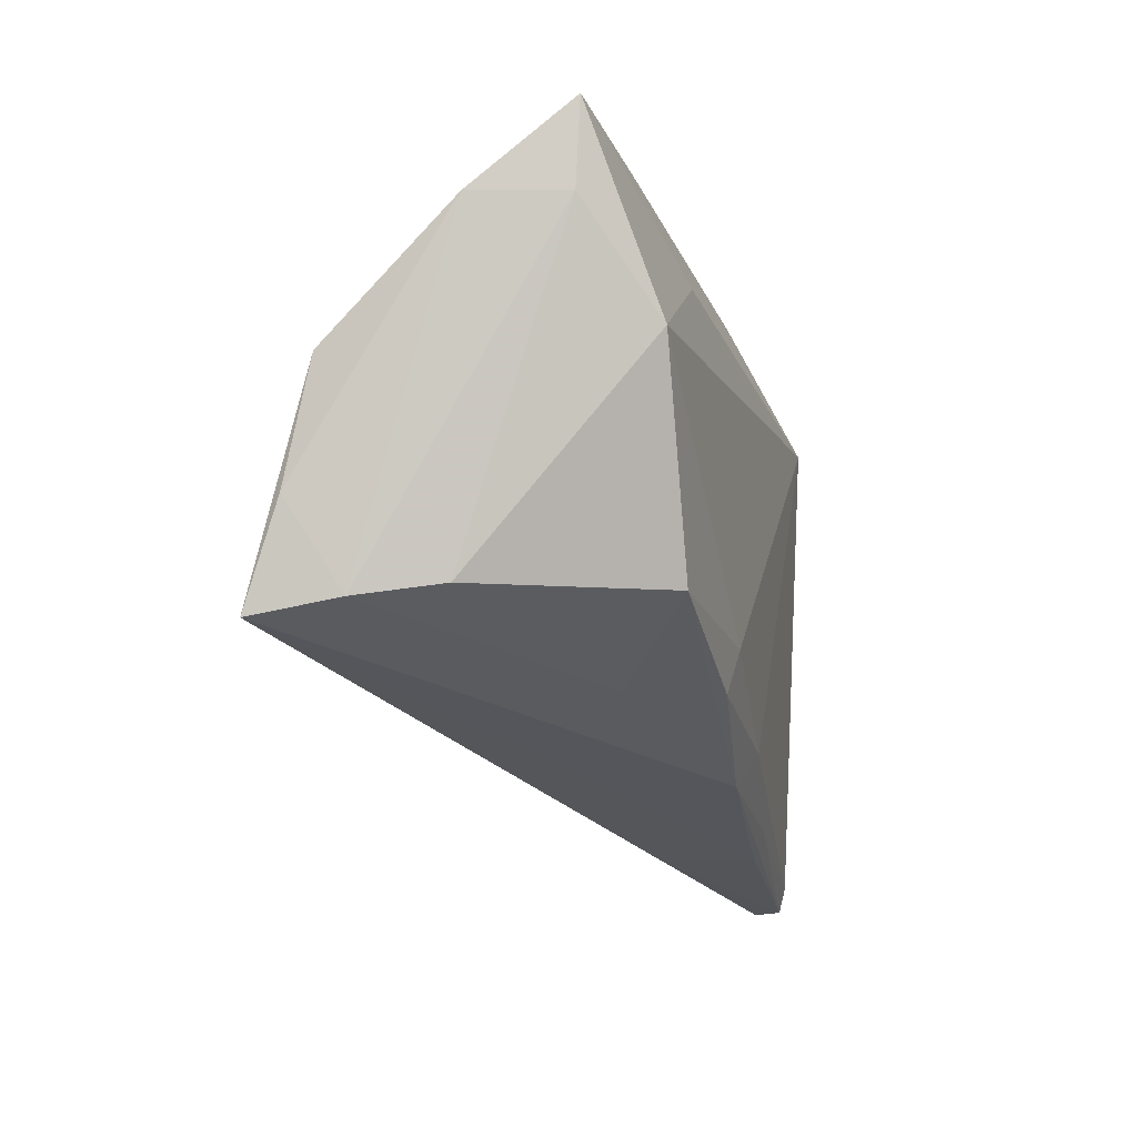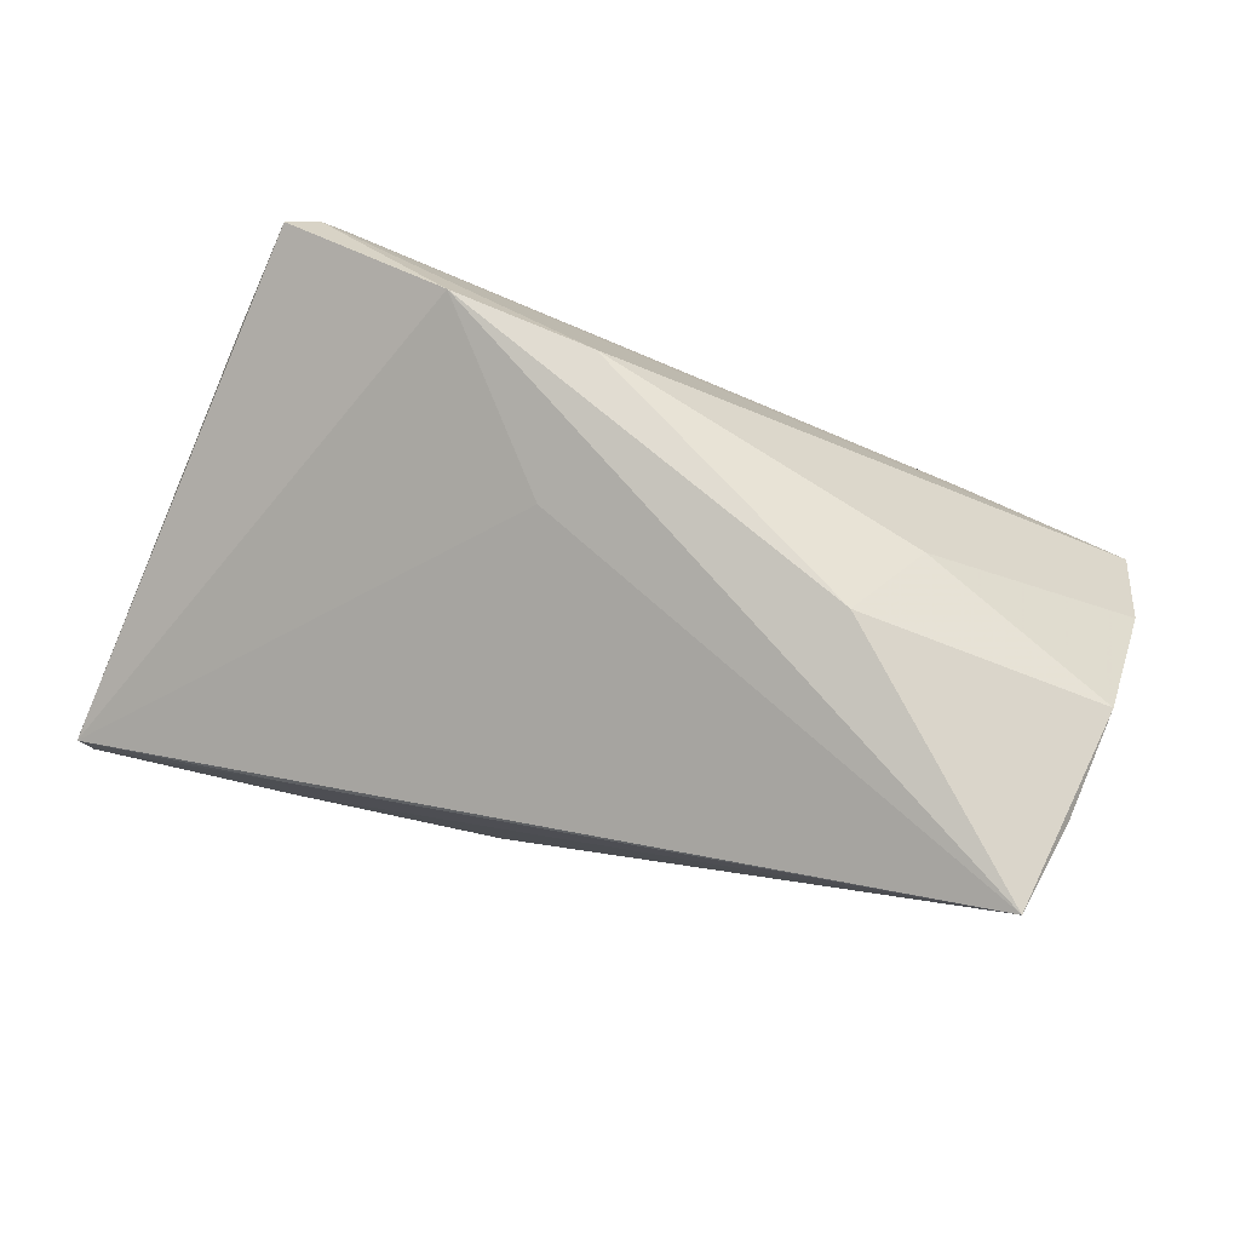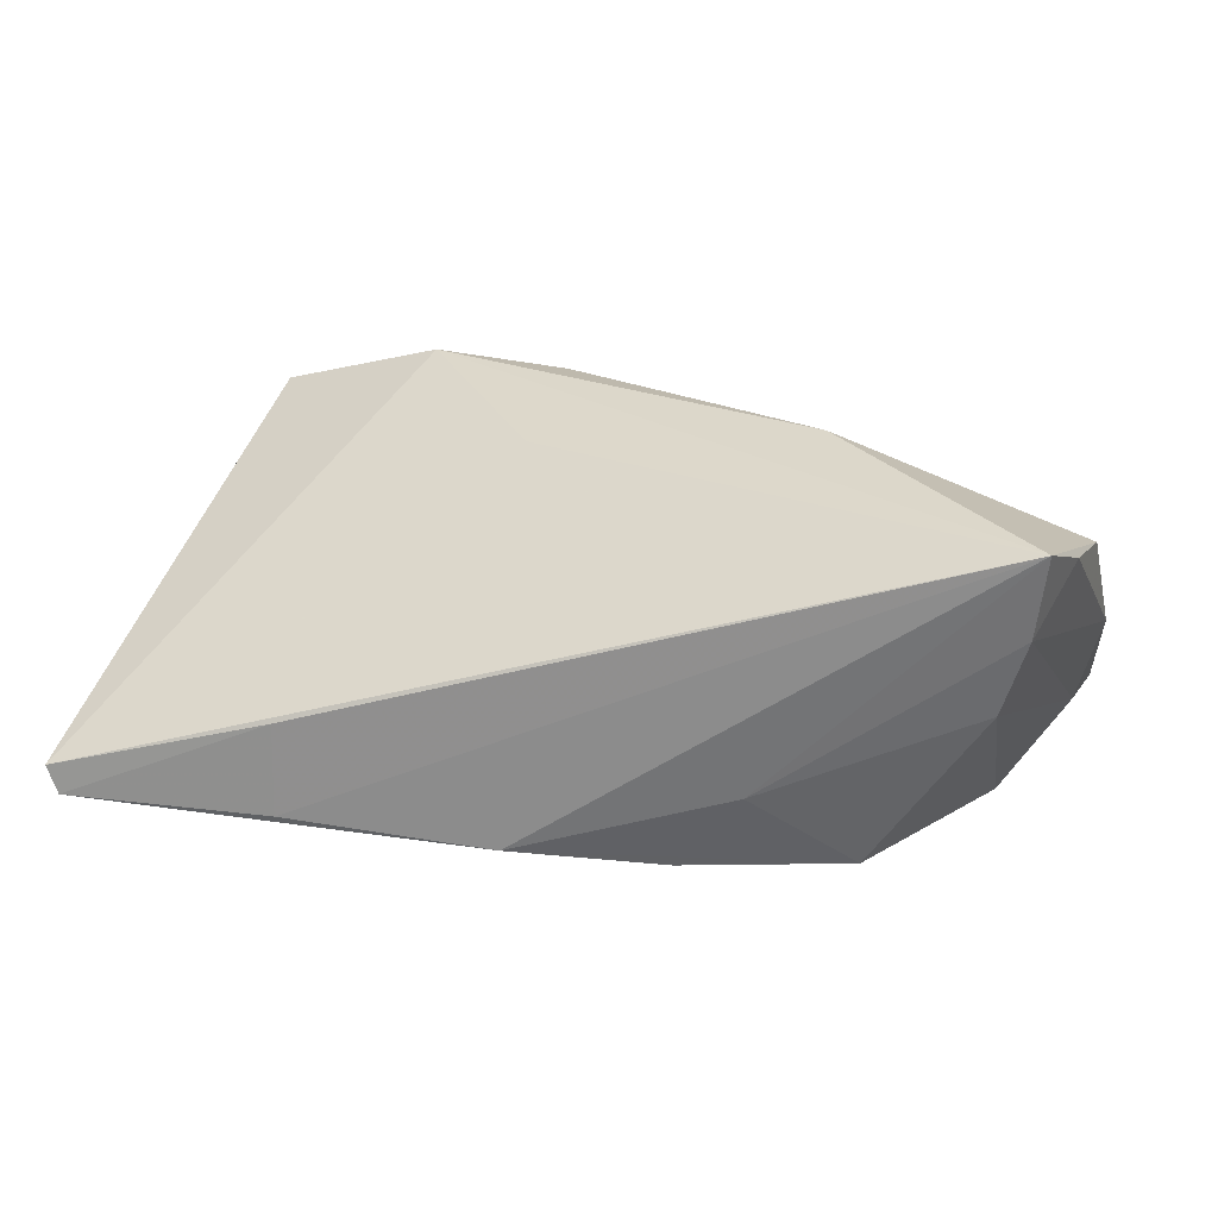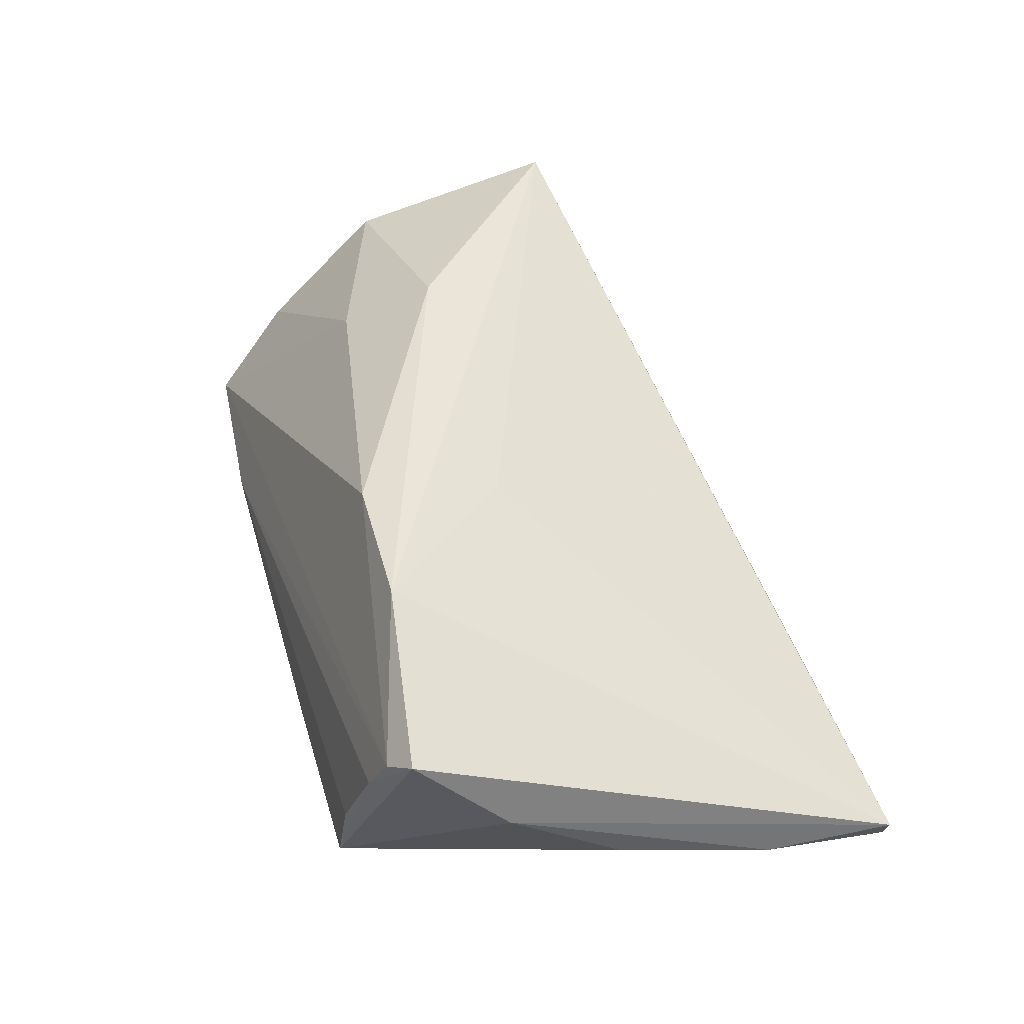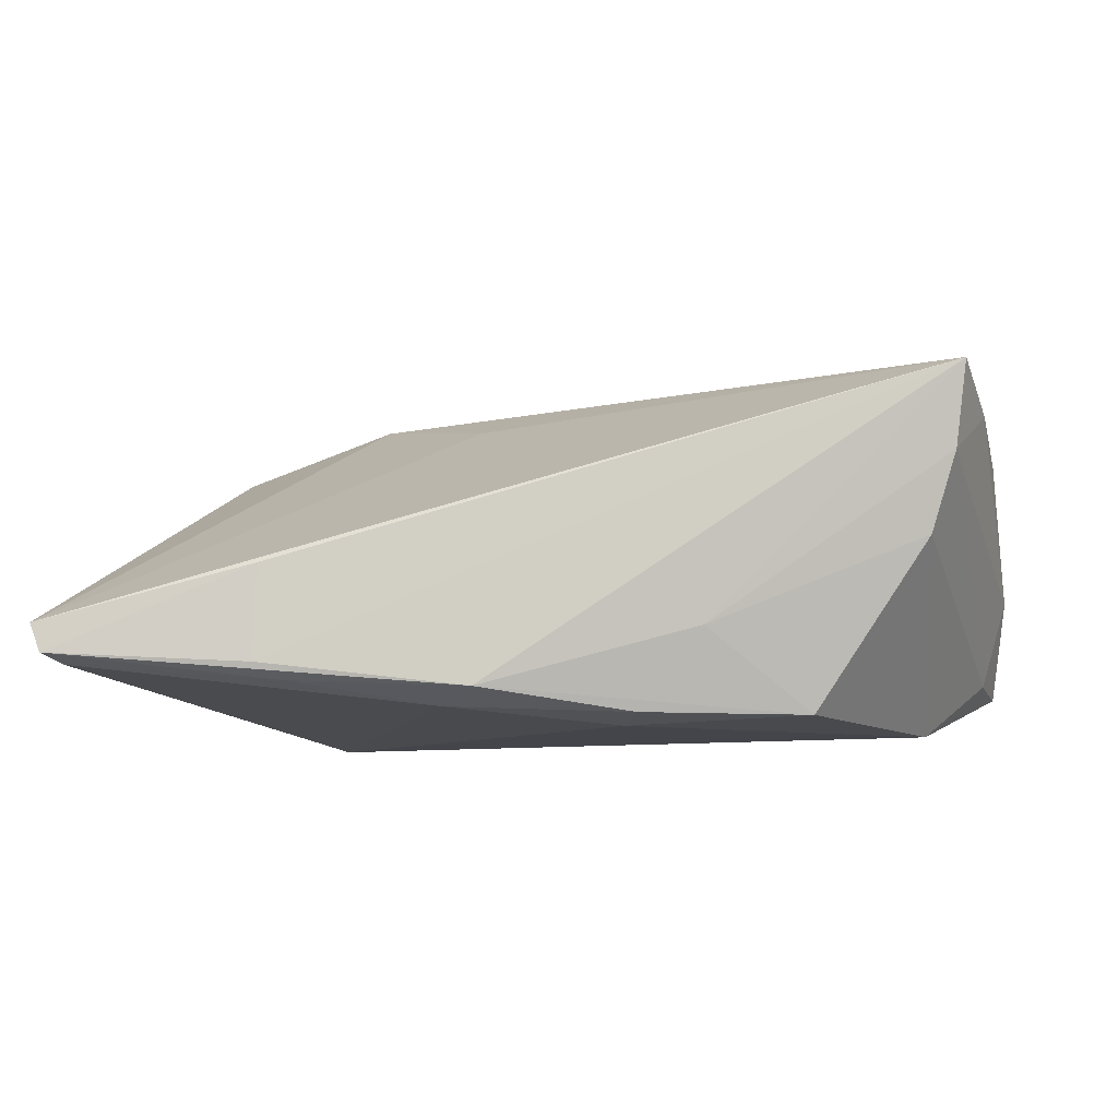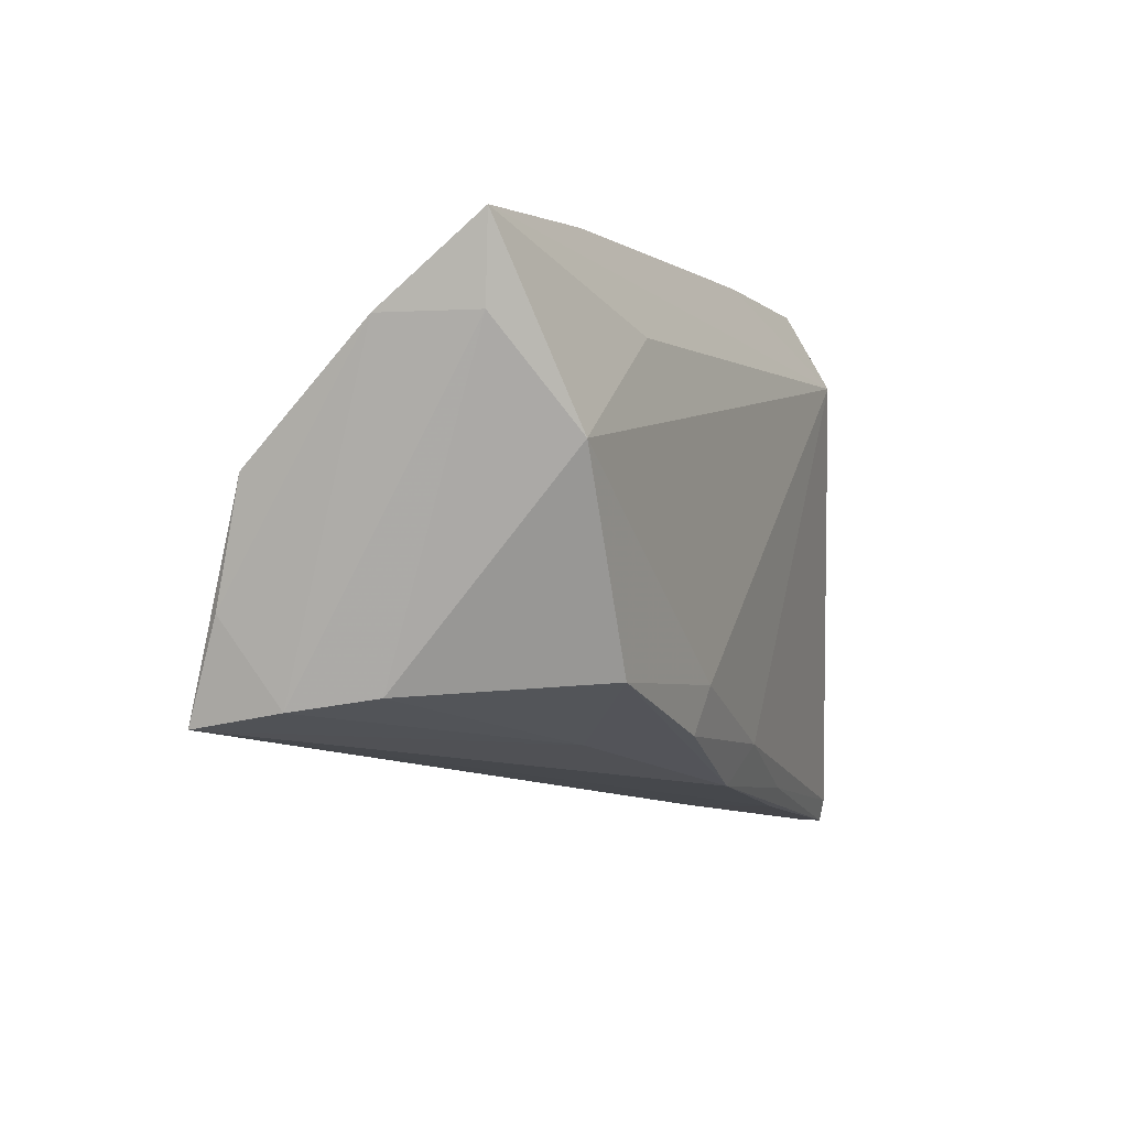
<metadata>
{"format":"obj","ext":"obj","renderer":"f3d","projection":"perspective","resolution":1024,"background":"white","views":[{"elev":-17.1,"azim":105.3,"up":"+Y"},{"elev":77.8,"azim":20.4,"up":"+Z"},{"elev":23.1,"azim":15.1,"up":"+Z"},{"elev":46.7,"azim":-106.3,"up":"+Z"},{"elev":-9.2,"azim":10.3,"up":"+Z"},{"elev":-2.5,"azim":113.9,"up":"+Y"}]}
</metadata>
<code>
v 0.04879 -0.02025 0.01171
v -0.05298 -0.03669 -0.01116
v -0.04269 0.02588 0.01032
v 0.053 0.02731 -0.01252
v 0.05015 -0.02198 0.02186
v -0.05126 -0.03385 -0.01226
v -0.009584 -0.02485 -0.01686
v 0.0204 -0.02406 -0.008106
v -0.02921 -0.0334 -0.0123
v -0.005007 -0.02953 -0.01507
v -0.03519 0.02909 -0.01269
v 0.02504 0.01824 -0.01729
v 0.02914 0.01163 0.01683
v -0.0453 0.02409 0.01627
v 0.01044 -0.01776 -0.0188
v -0.0108 0.01833 0.0241
v 0.05224 -0.0105 0.01741
v -0.01119 0.02909 -0.0139
v -0.05425 -0.03669 -0.007743
v -0.02761 0.01882 0.02506
v 0.05338 0.003288 0.01405
v 0.04423 0.006025 -0.0188
v 0.03211 -0.01726 -0.01784
v 0.05466 0.01764 -0.001076
v -0.04827 0.0218 0.0189
v -0.05112 0.01136 0.008185
v -0.03924 0.006253 -0.01594
v -0.05248 -0.001757 -0.001016
v -0.01097 0.00132 0.02055
v 0.04575 -0.01878 0.002254
v -0.02888 -0.03342 -0.001131
v 0.03131 0.02893 -0.01256
v -0.05412 -0.02053 -0.006589
v -0.03768 0.02828 -0.002084
v 0.0516 0.01777 -0.01162
v 0.01264 -0.02321 -0.01771
v 0.02353 0.001093 0.02495
v -0.03297 0.01936 -0.0188
v -0.02617 -0.03085 -0.01421
f 19 20 25
f 16 13 4
f 22 4 35
f 12 4 22
f 22 38 12
f 12 38 4
f 14 25 20
f 20 16 14
f 14 16 4
f 1 5 8
f 30 23 22
f 22 35 30
f 30 35 1
f 1 8 30
f 30 8 23
f 29 20 19
f 19 5 29
f 29 5 20
f 21 5 17
f 17 5 1
f 24 13 21
f 4 13 24
f 21 17 24
f 24 35 4
f 1 35 24
f 24 17 1
f 20 5 37
f 37 16 20
f 37 5 21
f 21 13 37
f 13 16 37
f 19 25 26
f 25 11 26
f 38 11 18
f 34 11 3
f 3 11 25
f 25 14 3
f 15 38 22
f 22 23 15
f 19 26 33
f 4 38 32
f 38 18 32
f 34 3 32
f 32 11 34
f 32 18 11
f 32 14 4
f 32 3 14
f 31 5 19
f 31 9 5
f 7 6 38
f 38 15 7
f 38 6 27
f 27 11 38
f 27 33 11
f 28 26 11
f 11 33 28
f 28 33 26
f 19 33 2
f 2 27 6
f 33 27 2
f 2 31 19
f 9 31 2
f 9 2 10
f 23 8 10
f 10 8 5
f 5 9 10
f 7 10 39
f 39 10 2
f 6 7 39
f 39 2 6
f 36 7 15
f 36 10 7
f 36 15 23
f 23 10 36

</code>
